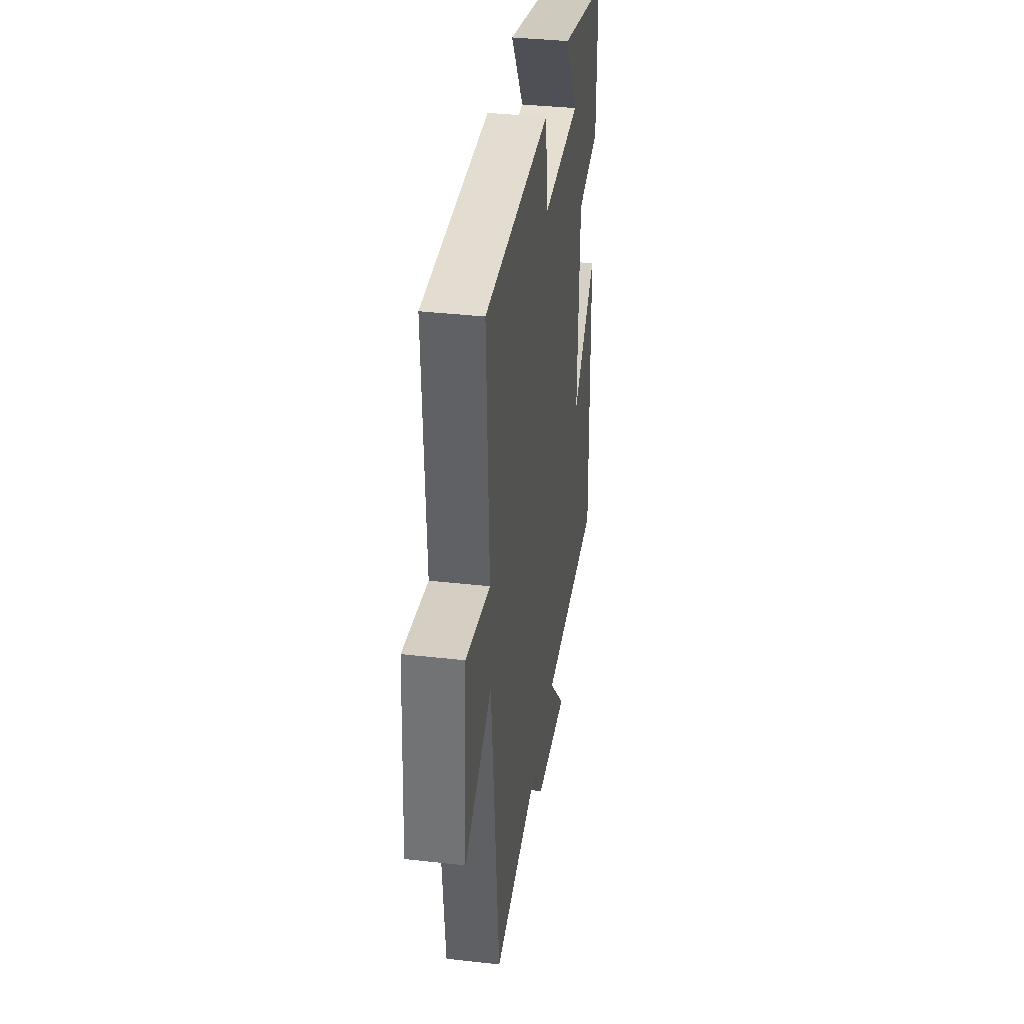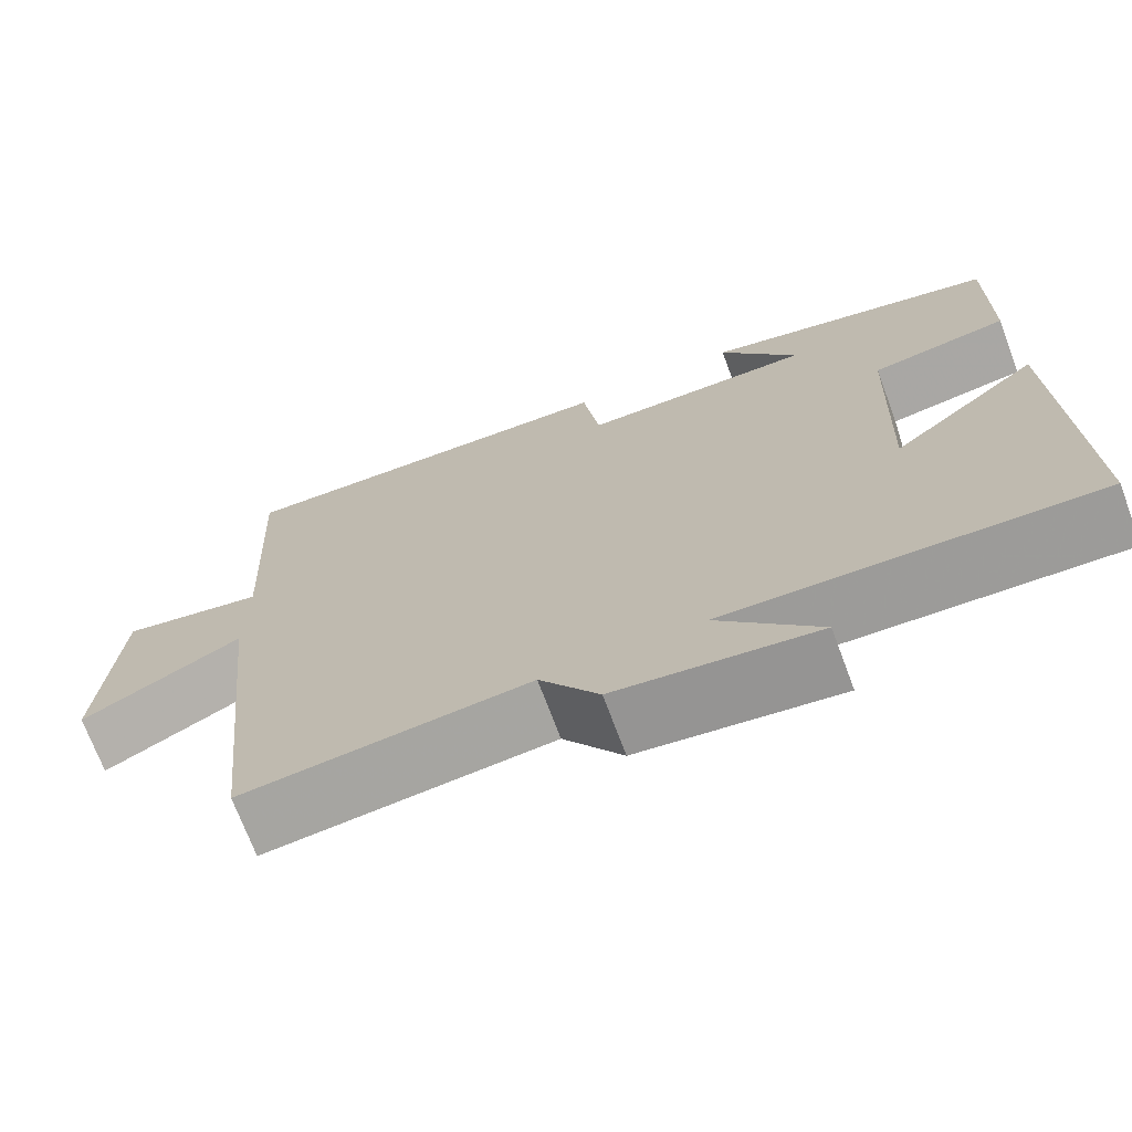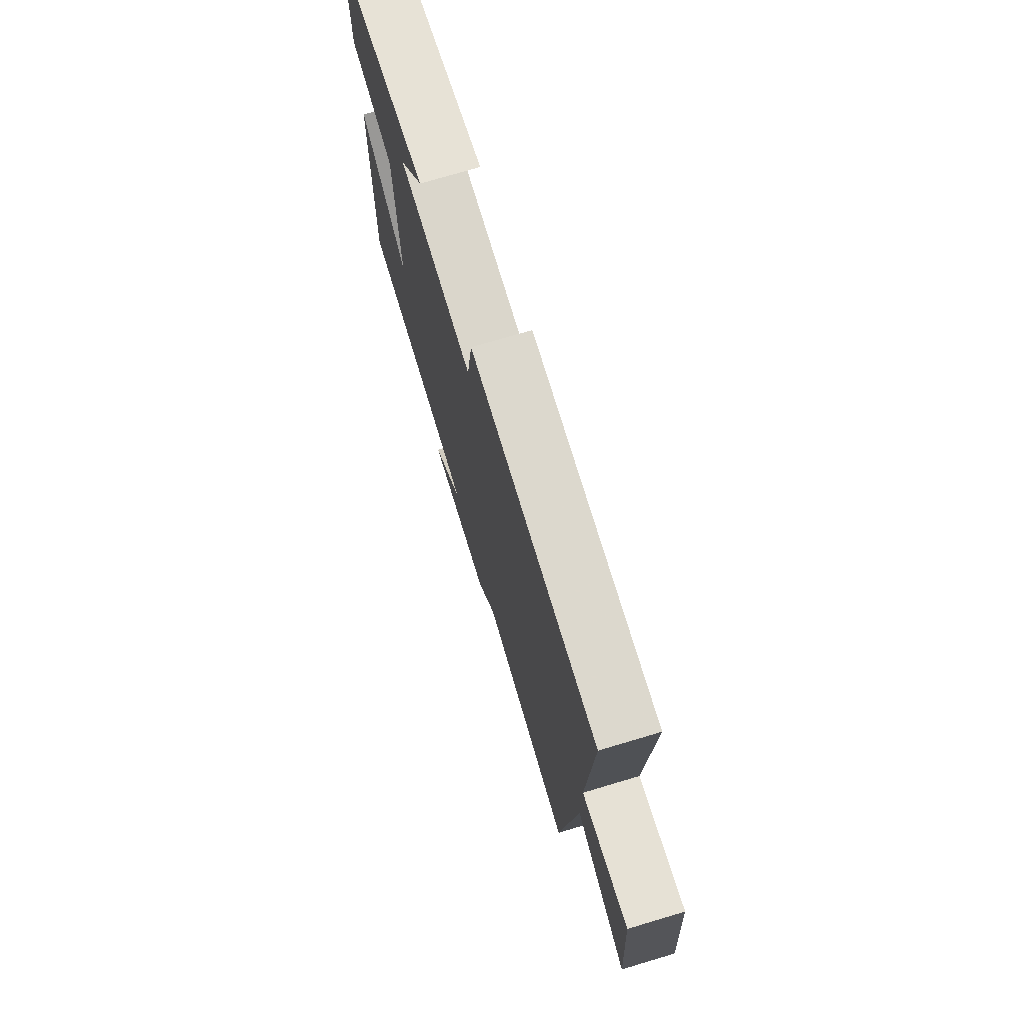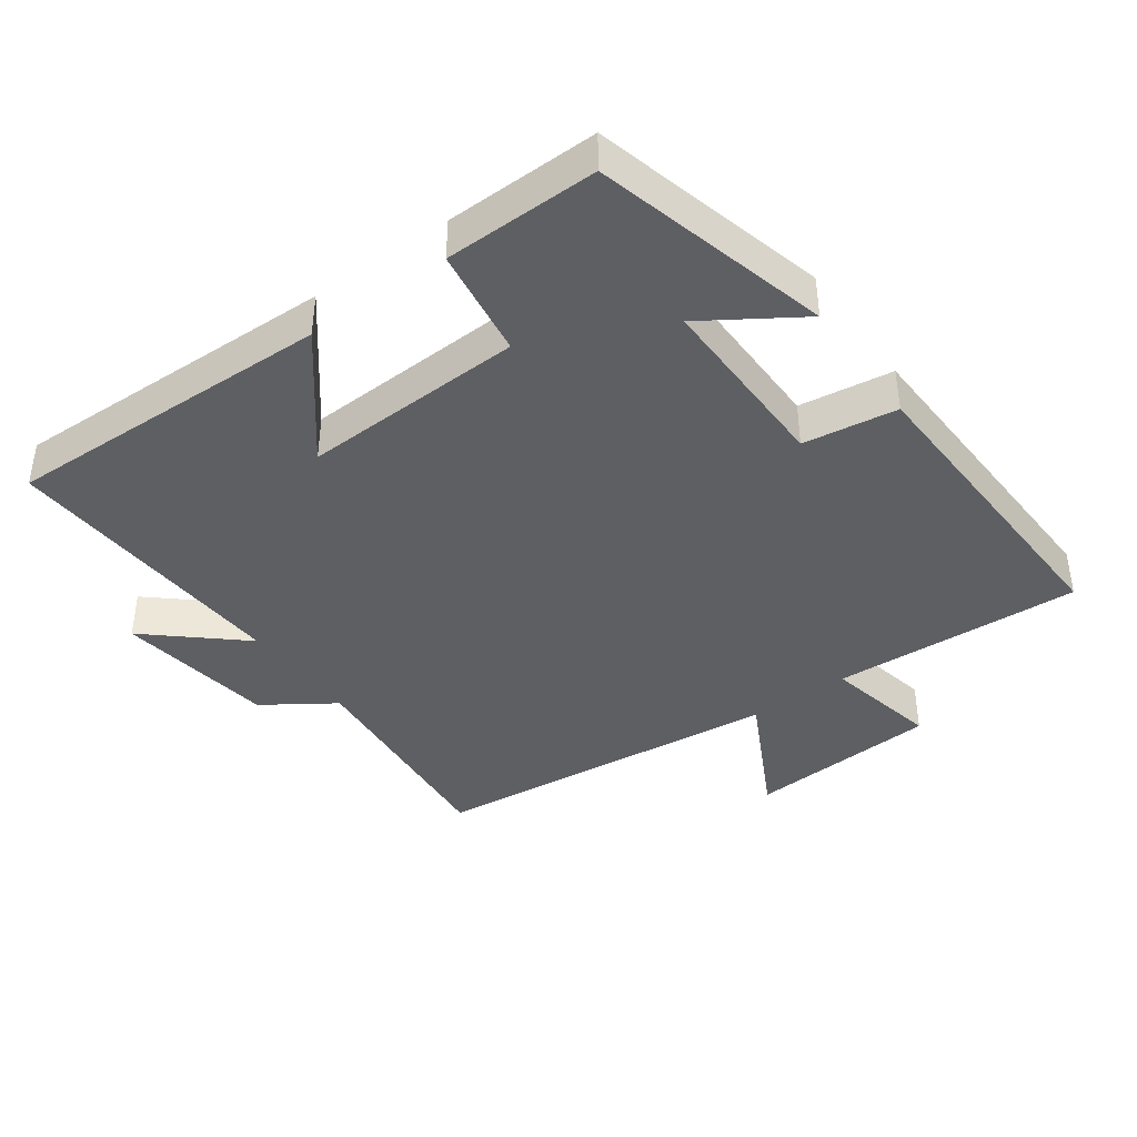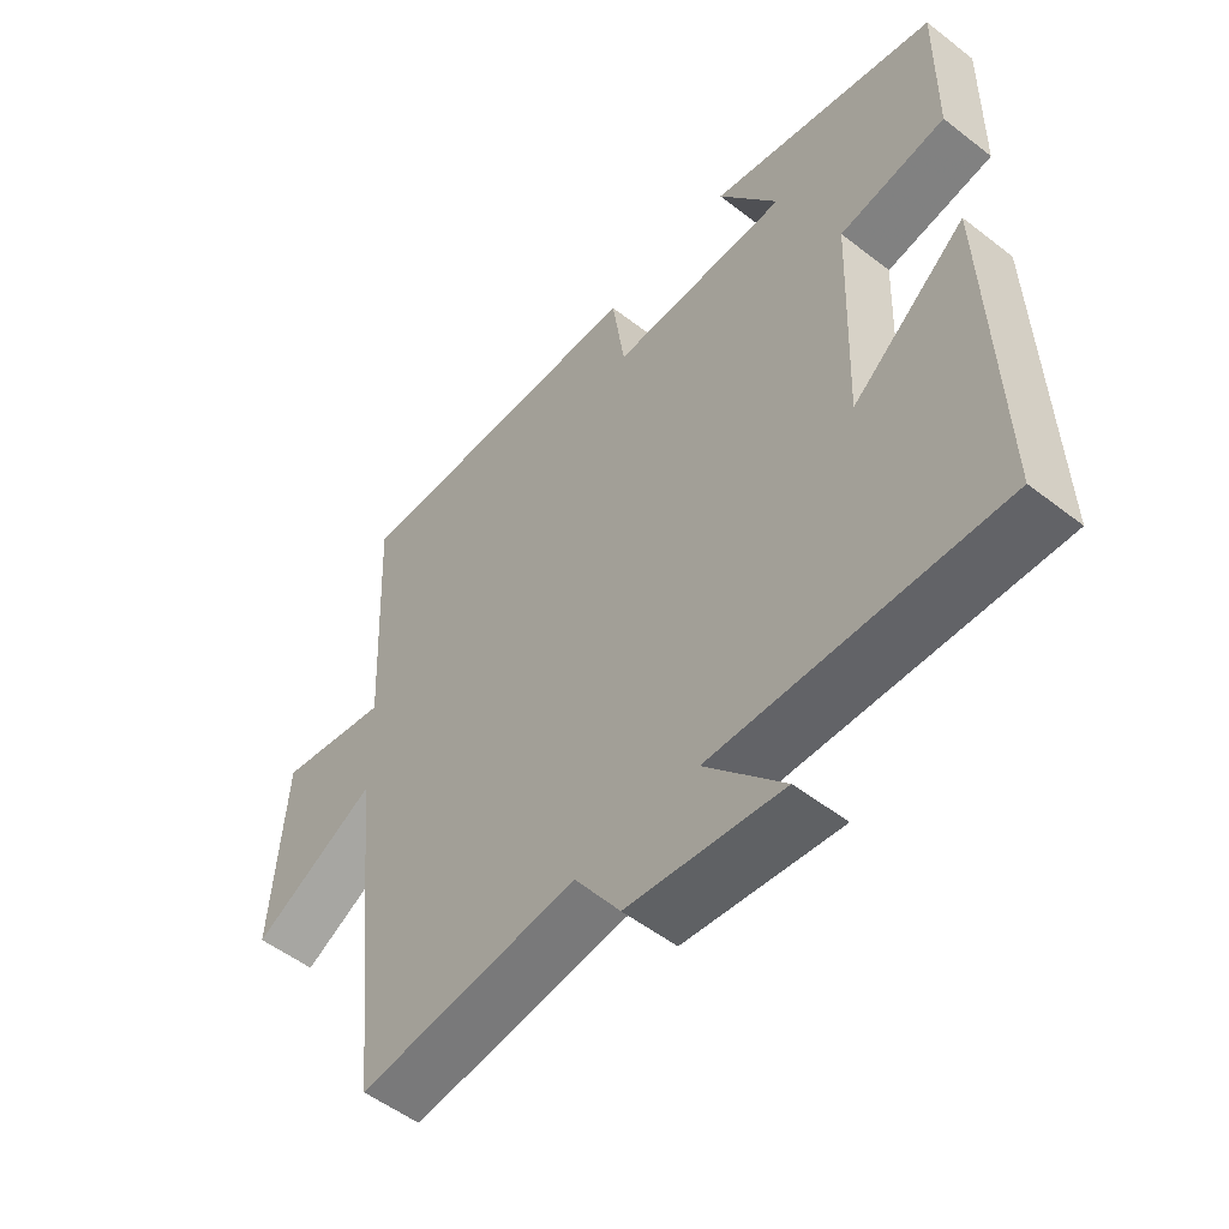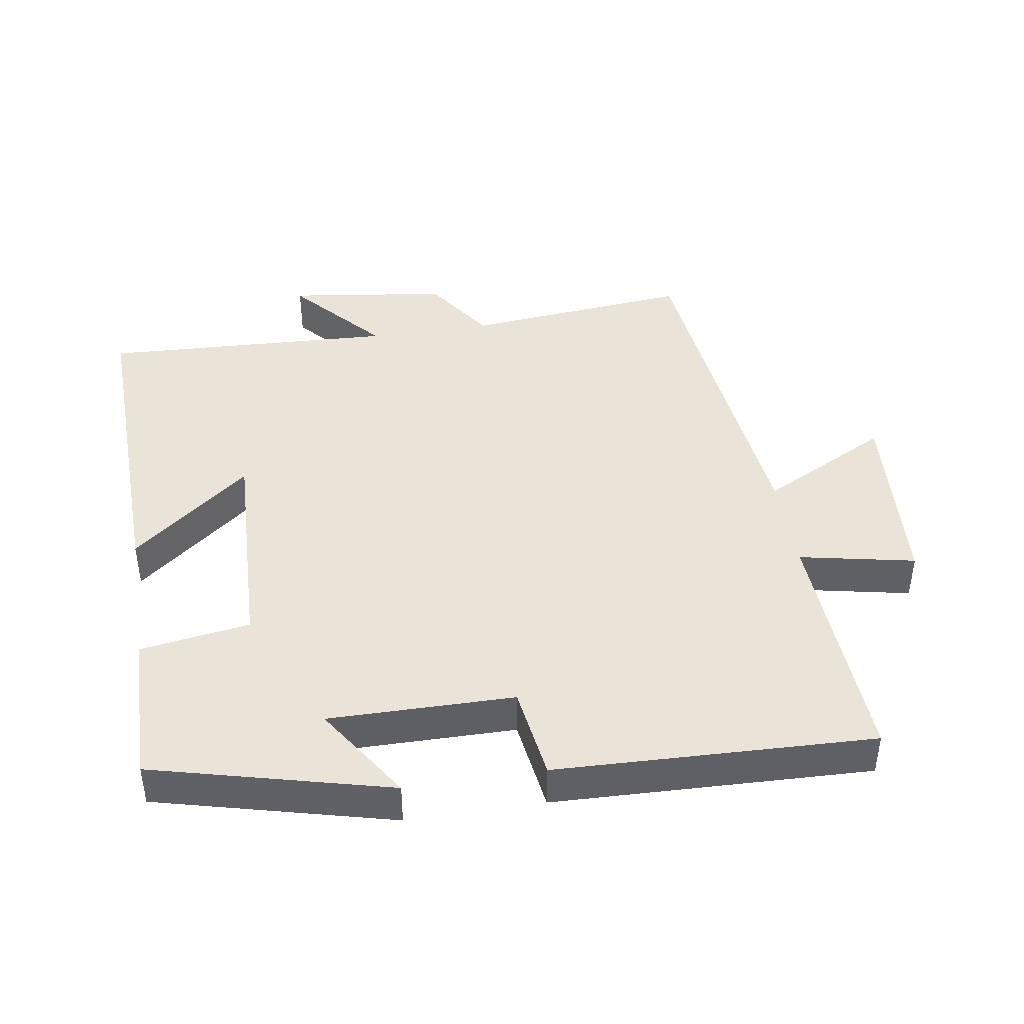
<metadata>
{"format":"obj","ext":"obj","renderer":"f3d","projection":"perspective","resolution":1024,"background":"white","views":[{"elev":37.0,"azim":98.3,"up":"+Z"},{"elev":-71.2,"azim":-159.5,"up":"+Z"},{"elev":74.1,"azim":73.4,"up":"+Z"},{"elev":-40.4,"azim":-54.1,"up":"+Y"},{"elev":-53.2,"azim":-129.7,"up":"+Z"},{"elev":42.8,"azim":-9.0,"up":"+Y"}]}
</metadata>
<code>
v 0.518 0.07 0.516
v 0.5 0.07 0.146
v 0.671 0.07 0.181
v 0.691 0.07 -0.105
v 0.5 0.07 -0.006
v 0.444 0.07 -0.533
v 0.107 0.07 -0.5
v 0.037 0.07 -0.604
v -0.199 0.07 -0.636
v -0.079 0.07 -0.5
v -0.514 0.07 -0.52
v -0.5 0.07 -0.031
v -0.325 0.07 -0.172
v -0.337 0.07 0.158
v -0.5 0.07 0.183
v -0.503 0.07 0.411
v -0.153 0.07 0.5
v -0.245 0.07 0.359
v 0.029 0.07 0.361
v 0.049 0.07 0.5
v 0.518 0 0.516
v 0.5 0 0.146
v 0.671 0 0.181
v 0.691 0 -0.105
v 0.5 0 -0.006
v 0.444 0 -0.533
v 0.107 0 -0.5
v 0.037 0 -0.604
v -0.199 0 -0.636
v -0.079 0 -0.5
v -0.514 0 -0.52
v -0.5 0 -0.031
v -0.325 0 -0.172
v -0.337 0 0.158
v -0.5 0 0.183
v -0.503 0 0.411
v -0.153 0 0.5
v -0.245 0 0.359
v 0.029 0 0.361
v 0.049 0 0.5
f 19 20 1 2
f 18 19 2
f 15 16 17 18
f 14 15 18 2
f 13 14 2
f 10 11 12 13
f 10 13 2 3
f 7 8 9 10
f 5 6 7
f 5 7 10
f 3 4 5
f 3 5 10
f 22 21 40 39
f 22 39 38
f 38 37 36 35
f 22 38 35 34
f 22 34 33
f 33 32 31 30
f 23 22 33 30
f 30 29 28 27
f 27 26 25
f 30 27 25
f 25 24 23
f 30 25 23
f 1 21 22 2
f 2 22 23 3
f 3 23 24 4
f 4 24 25 5
f 5 25 26 6
f 6 26 27 7
f 7 27 28 8
f 8 28 29 9
f 9 29 30 10
f 10 30 31 11
f 11 31 32 12
f 12 32 33 13
f 13 33 34 14
f 14 34 35 15
f 15 35 36 16
f 16 36 37 17
f 17 37 38 18
f 18 38 39 19
f 19 39 40 20
f 20 40 21 1

</code>
